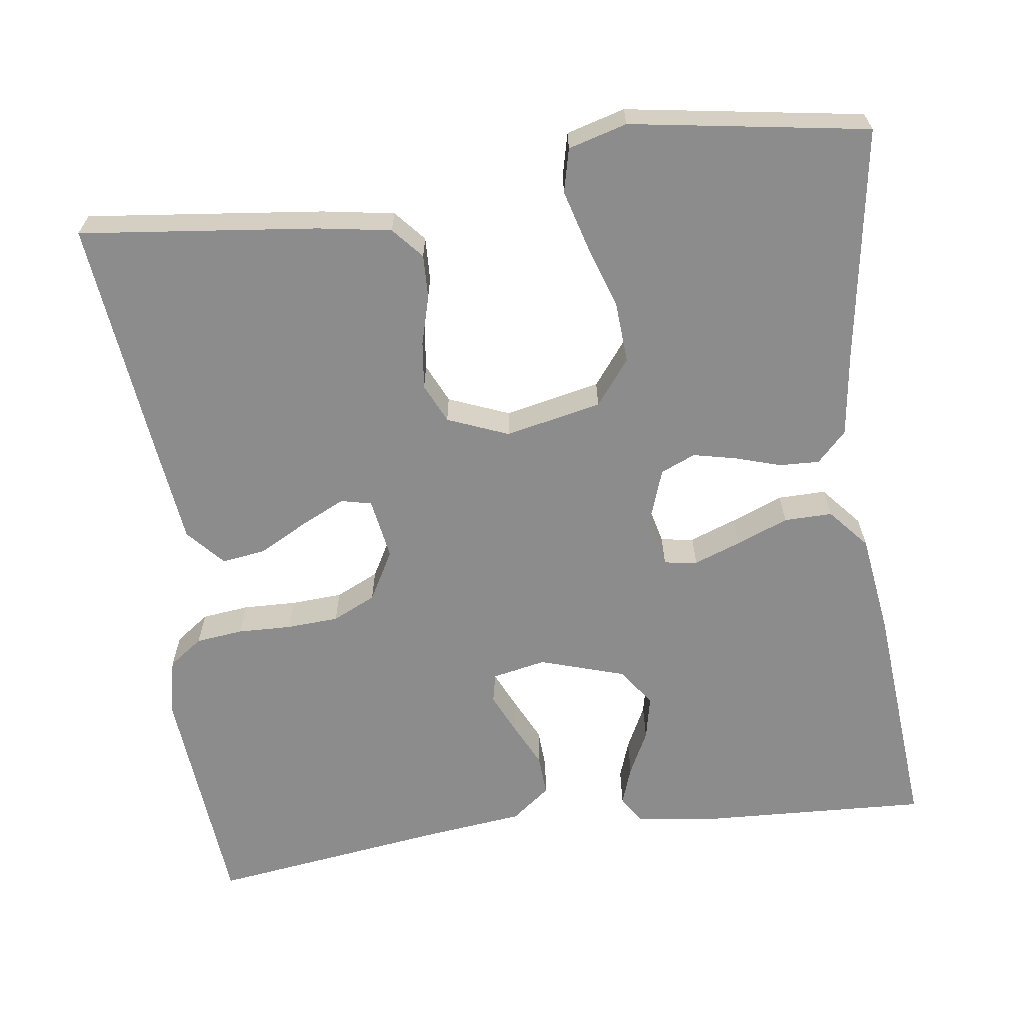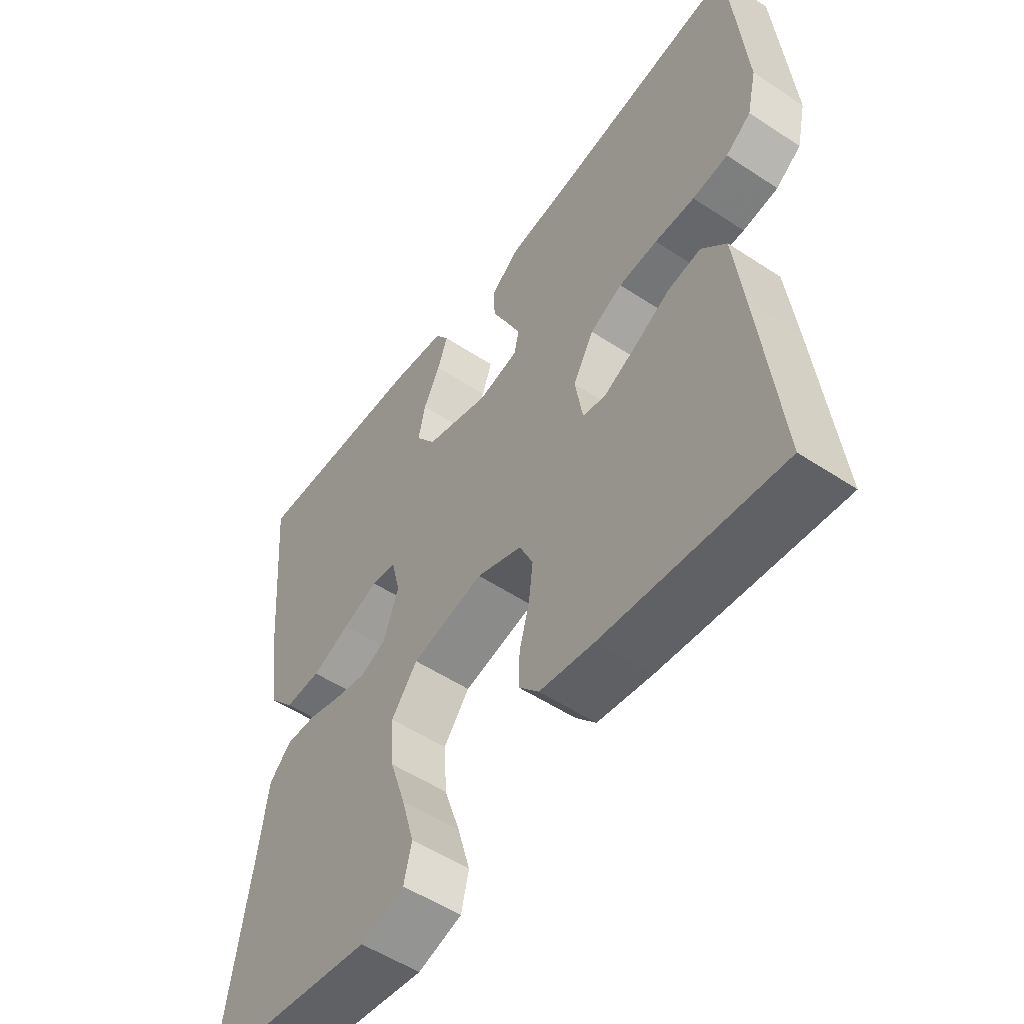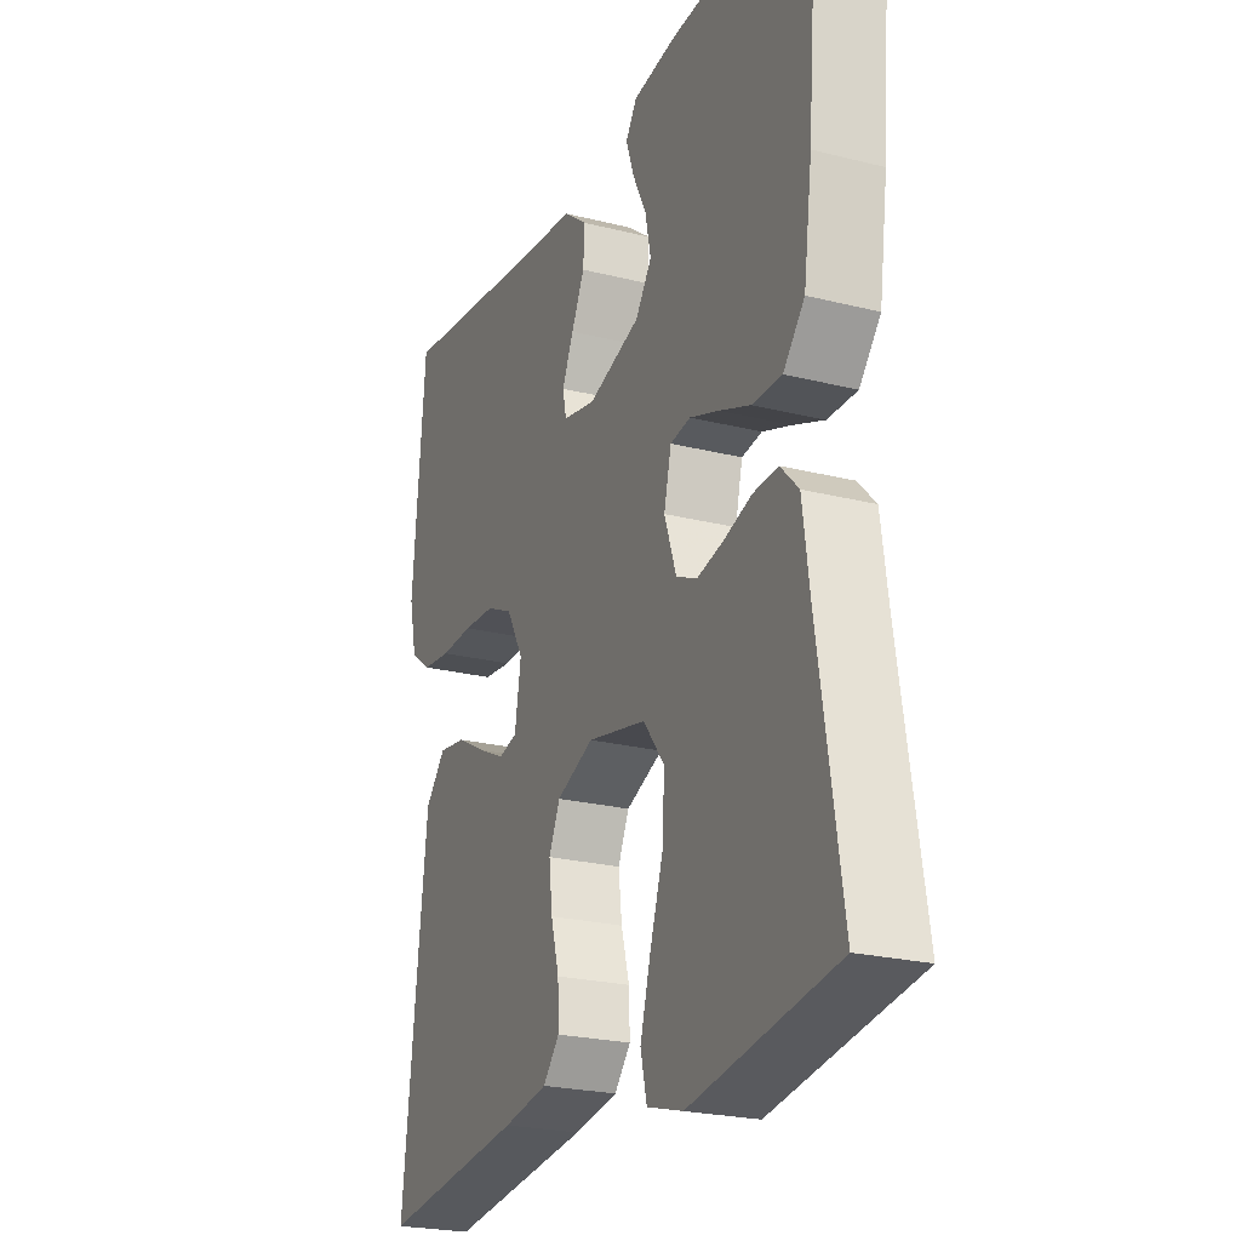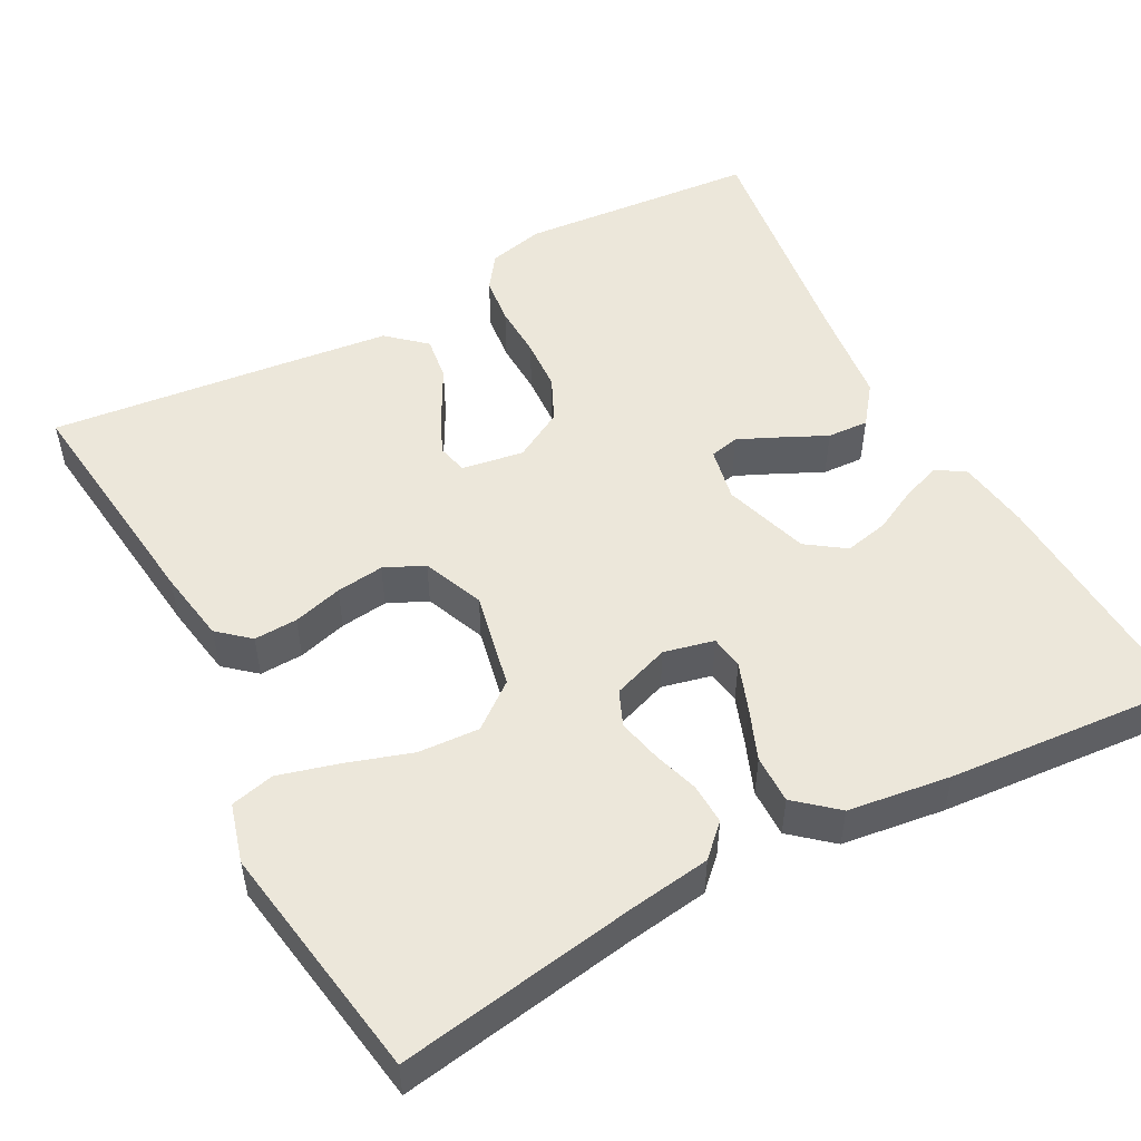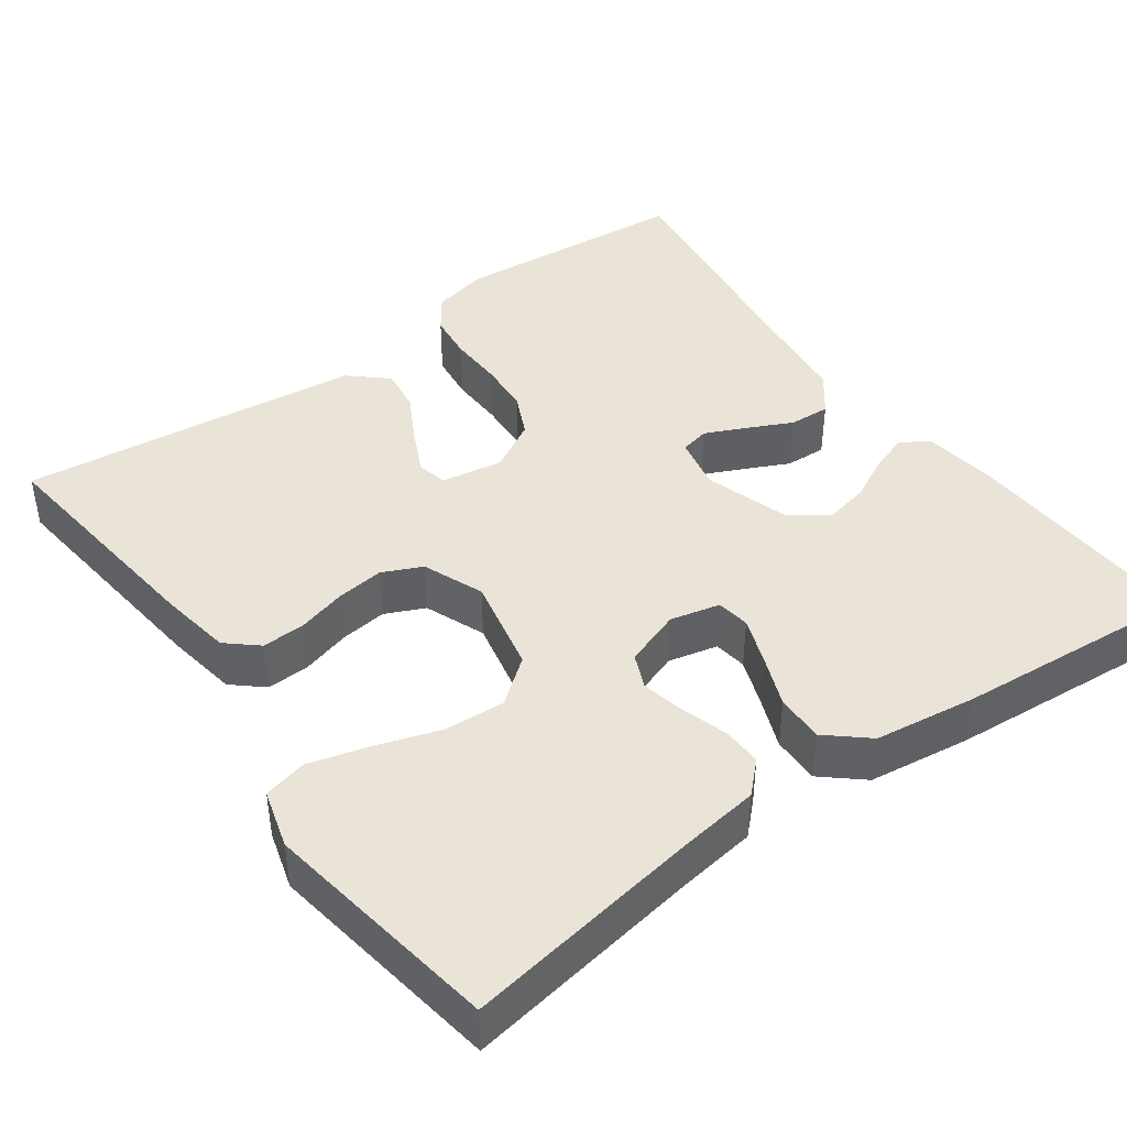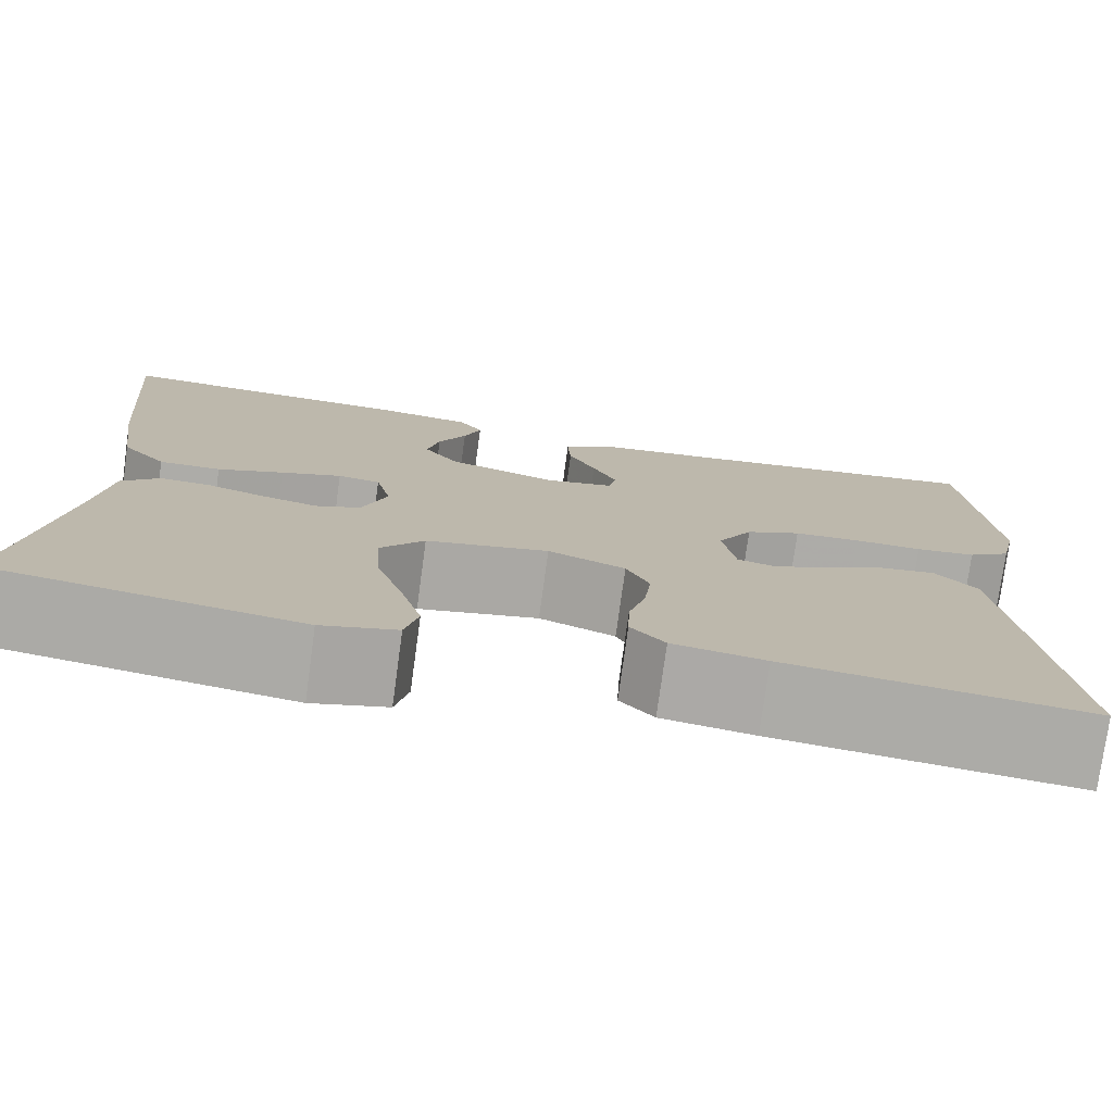
<metadata>
{"format":"obj","ext":"obj","renderer":"f3d","projection":"perspective","resolution":1024,"background":"white","views":[{"elev":-64.2,"azim":-172.3,"up":"+Y"},{"elev":-53.5,"azim":54.8,"up":"+Z"},{"elev":-23.6,"azim":-112.9,"up":"+Z"},{"elev":51.4,"azim":-118.3,"up":"+Y"},{"elev":43.0,"azim":-125.9,"up":"+Y"},{"elev":-76.7,"azim":-7.8,"up":"+Z"}]}
</metadata>
<code>
v -0.5 0.07 -0.5
v -0.453 0.07 -0.2
v -0.439 0.07 -0.097
v -0.402 0.07 -0.059
v -0.351 0.07 -0.061
v -0.293 0.07 -0.079
v -0.239 0.07 -0.091
v -0.195 0.07 -0.072
v -0.17 0.07 0
v -0.185 0.07 0.063
v -0.227 0.07 0.069
v -0.287 0.07 0.047
v -0.352 0.07 0.021
v -0.413 0.07 0.02
v -0.457 0.07 0.071
v -0.475 0.07 0.2
v -0.5 0.07 0.5
v -0.2 0.07 0.486
v -0.108 0.07 0.473
v -0.085 0.07 0.438
v -0.102 0.07 0.389
v -0.13 0.07 0.333
v -0.142 0.07 0.277
v -0.108 0.07 0.229
v 0 0.07 0.195
v 0.068 0.07 0.209
v 0.076 0.07 0.246
v 0.052 0.07 0.298
v 0.025 0.07 0.354
v 0.022 0.07 0.406
v 0.071 0.07 0.444
v 0.2 0.07 0.459
v 0.5 0.07 0.5
v 0.526 0.07 0.2
v 0.51 0.07 0.129
v 0.467 0.07 0.098
v 0.407 0.07 0.091
v 0.339 0.07 0.093
v 0.273 0.07 0.089
v 0.218 0.07 0.063
v 0.183 0.07 0
v 0.196 0.07 -0.078
v 0.235 0.07 -0.087
v 0.291 0.07 -0.06
v 0.352 0.07 -0.027
v 0.408 0.07 -0.019
v 0.45 0.07 -0.066
v 0.466 0.07 -0.2
v 0.5 0.07 -0.5
v 0.2 0.07 -0.466
v 0.108 0.07 -0.451
v 0.074 0.07 -0.412
v 0.076 0.07 -0.357
v 0.093 0.07 -0.295
v 0.1 0.07 -0.235
v 0.077 0.07 -0.185
v 0 0.07 -0.154
v -0.122 0.07 -0.18
v -0.166 0.07 -0.237
v -0.161 0.07 -0.314
v -0.134 0.07 -0.396
v -0.113 0.07 -0.471
v -0.126 0.07 -0.526
v -0.2 0.07 -0.547
v -0.5 0 -0.5
v -0.453 0 -0.2
v -0.439 0 -0.097
v -0.402 0 -0.059
v -0.351 0 -0.061
v -0.293 0 -0.079
v -0.239 0 -0.091
v -0.195 0 -0.072
v -0.17 0 0
v -0.185 0 0.063
v -0.227 0 0.069
v -0.287 0 0.047
v -0.352 0 0.021
v -0.413 0 0.02
v -0.457 0 0.071
v -0.475 0 0.2
v -0.5 0 0.5
v -0.2 0 0.486
v -0.108 0 0.473
v -0.085 0 0.438
v -0.102 0 0.389
v -0.13 0 0.333
v -0.142 0 0.277
v -0.108 0 0.229
v 0 0 0.195
v 0.068 0 0.209
v 0.076 0 0.246
v 0.052 0 0.298
v 0.025 0 0.354
v 0.022 0 0.406
v 0.071 0 0.444
v 0.2 0 0.459
v 0.5 0 0.5
v 0.526 0 0.2
v 0.51 0 0.129
v 0.467 0 0.098
v 0.407 0 0.091
v 0.339 0 0.093
v 0.273 0 0.089
v 0.218 0 0.063
v 0.183 0 0
v 0.196 0 -0.078
v 0.235 0 -0.087
v 0.291 0 -0.06
v 0.352 0 -0.027
v 0.408 0 -0.019
v 0.45 0 -0.066
v 0.466 0 -0.2
v 0.5 0 -0.5
v 0.2 0 -0.466
v 0.108 0 -0.451
v 0.074 0 -0.412
v 0.076 0 -0.357
v 0.093 0 -0.295
v 0.1 0 -0.235
v 0.077 0 -0.185
v 0 0 -0.154
v -0.122 0 -0.18
v -0.166 0 -0.237
v -0.161 0 -0.314
v -0.134 0 -0.396
v -0.113 0 -0.471
v -0.126 0 -0.526
v -0.2 0 -0.547
f 63 64 1 2
f 60 61 62 63
f 60 63 2 3
f 59 60 3 4
f 58 59 4 5
f 51 52 53 54
f 51 54 55
f 50 51 55
f 49 50 55
f 48 49 55 56
f 44 45 46 47
f 43 44 47 48
f 42 43 48 56
f 35 36 37 38
f 35 38 39
f 32 33 34 35
f 32 35 39
f 31 32 39 40
f 28 29 30 31
f 27 28 31 40
f 19 20 21 22
f 19 22 23
f 18 19 23
f 17 18 23
f 16 17 23 24
f 12 13 14 15
f 11 12 15 16
f 10 11 16 24
f 58 5 6
f 57 58 6 7
f 41 42 56 57
f 26 27 40 41
f 25 26 41 57
f 9 10 24 25
f 8 9 25 57
f 7 8 57
f 66 65 128 127
f 127 126 125 124
f 67 66 127 124
f 68 67 124 123
f 69 68 123 122
f 118 117 116 115
f 119 118 115
f 119 115 114
f 119 114 113
f 120 119 113 112
f 111 110 109 108
f 112 111 108 107
f 120 112 107 106
f 102 101 100 99
f 103 102 99
f 99 98 97 96
f 103 99 96
f 104 103 96 95
f 95 94 93 92
f 104 95 92 91
f 86 85 84 83
f 87 86 83
f 87 83 82
f 87 82 81
f 88 87 81 80
f 79 78 77 76
f 80 79 76 75
f 88 80 75 74
f 70 69 122
f 71 70 122 121
f 121 120 106 105
f 105 104 91 90
f 121 105 90 89
f 89 88 74 73
f 121 89 73 72
f 121 72 71
f 1 65 66 2
f 2 66 67 3
f 3 67 68 4
f 4 68 69 5
f 5 69 70 6
f 6 70 71 7
f 7 71 72 8
f 8 72 73 9
f 9 73 74 10
f 10 74 75 11
f 11 75 76 12
f 12 76 77 13
f 13 77 78 14
f 14 78 79 15
f 15 79 80 16
f 16 80 81 17
f 17 81 82 18
f 18 82 83 19
f 19 83 84 20
f 20 84 85 21
f 21 85 86 22
f 22 86 87 23
f 23 87 88 24
f 24 88 89 25
f 25 89 90 26
f 26 90 91 27
f 27 91 92 28
f 28 92 93 29
f 29 93 94 30
f 30 94 95 31
f 31 95 96 32
f 32 96 97 33
f 33 97 98 34
f 34 98 99 35
f 35 99 100 36
f 36 100 101 37
f 37 101 102 38
f 38 102 103 39
f 39 103 104 40
f 40 104 105 41
f 41 105 106 42
f 42 106 107 43
f 43 107 108 44
f 44 108 109 45
f 45 109 110 46
f 46 110 111 47
f 47 111 112 48
f 48 112 113 49
f 49 113 114 50
f 50 114 115 51
f 51 115 116 52
f 52 116 117 53
f 53 117 118 54
f 54 118 119 55
f 55 119 120 56
f 56 120 121 57
f 57 121 122 58
f 58 122 123 59
f 59 123 124 60
f 60 124 125 61
f 61 125 126 62
f 62 126 127 63
f 63 127 128 64
f 64 128 65 1

</code>
